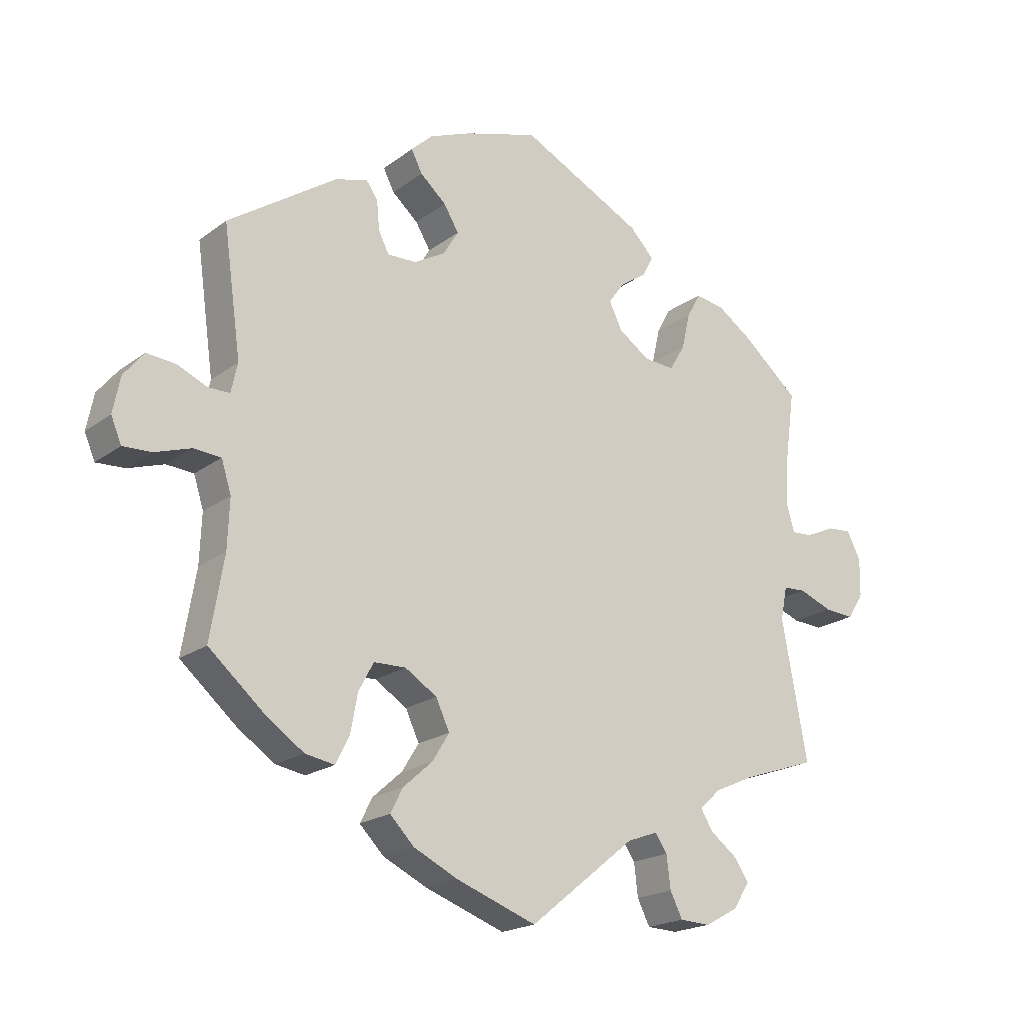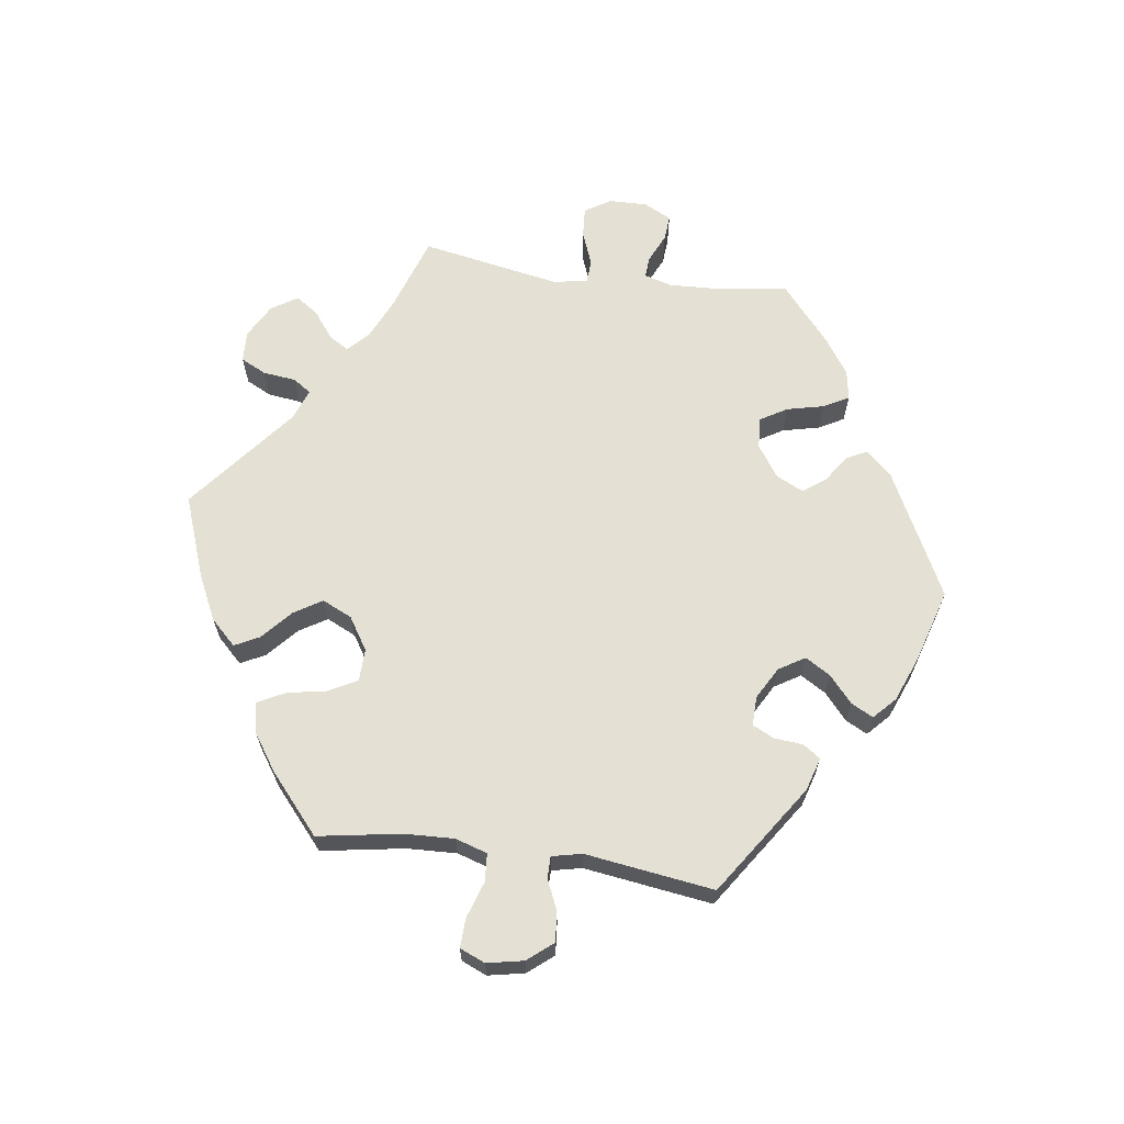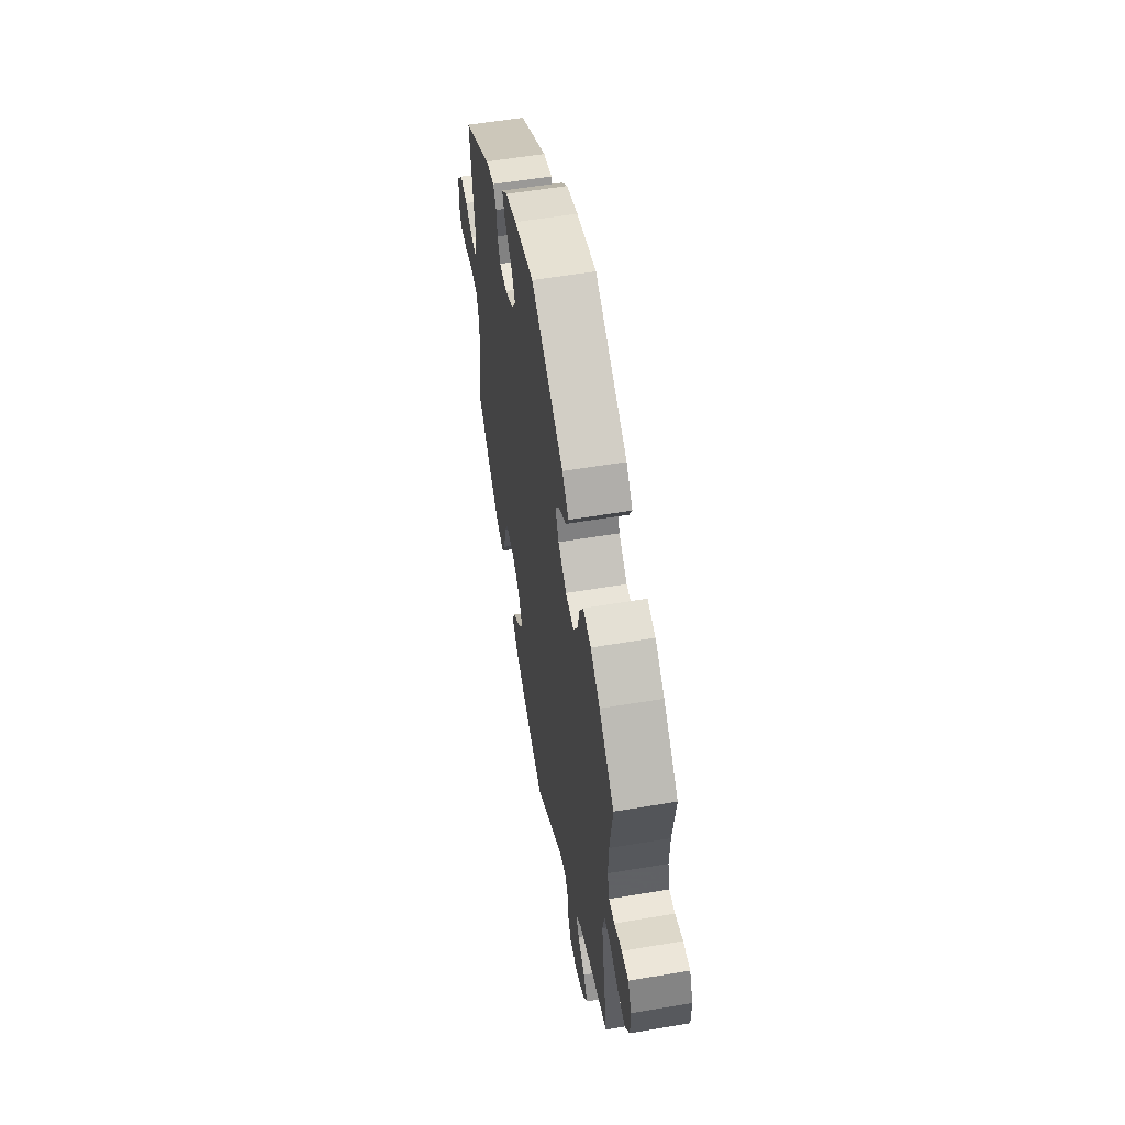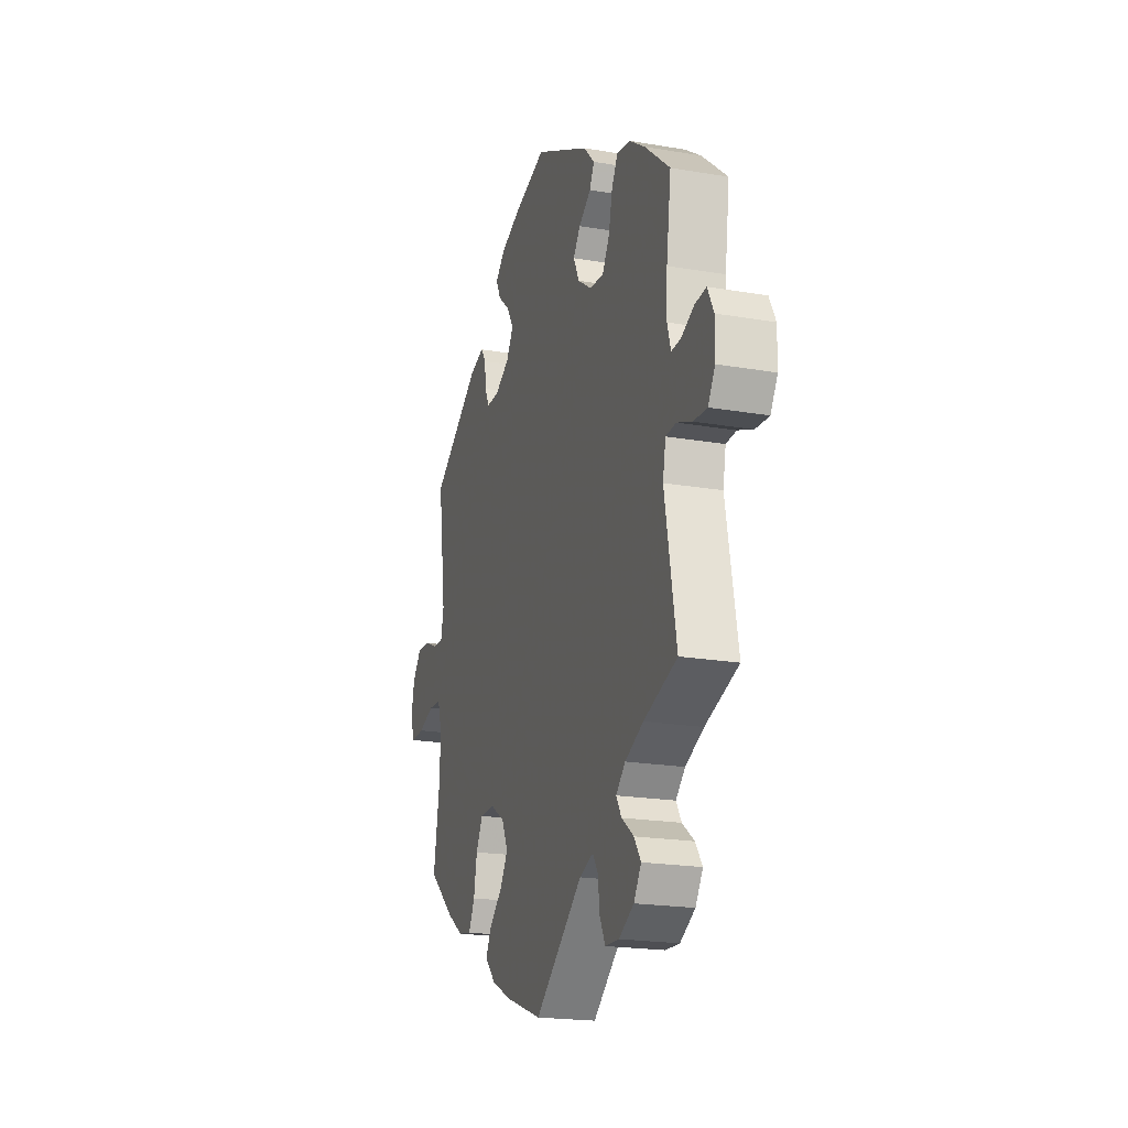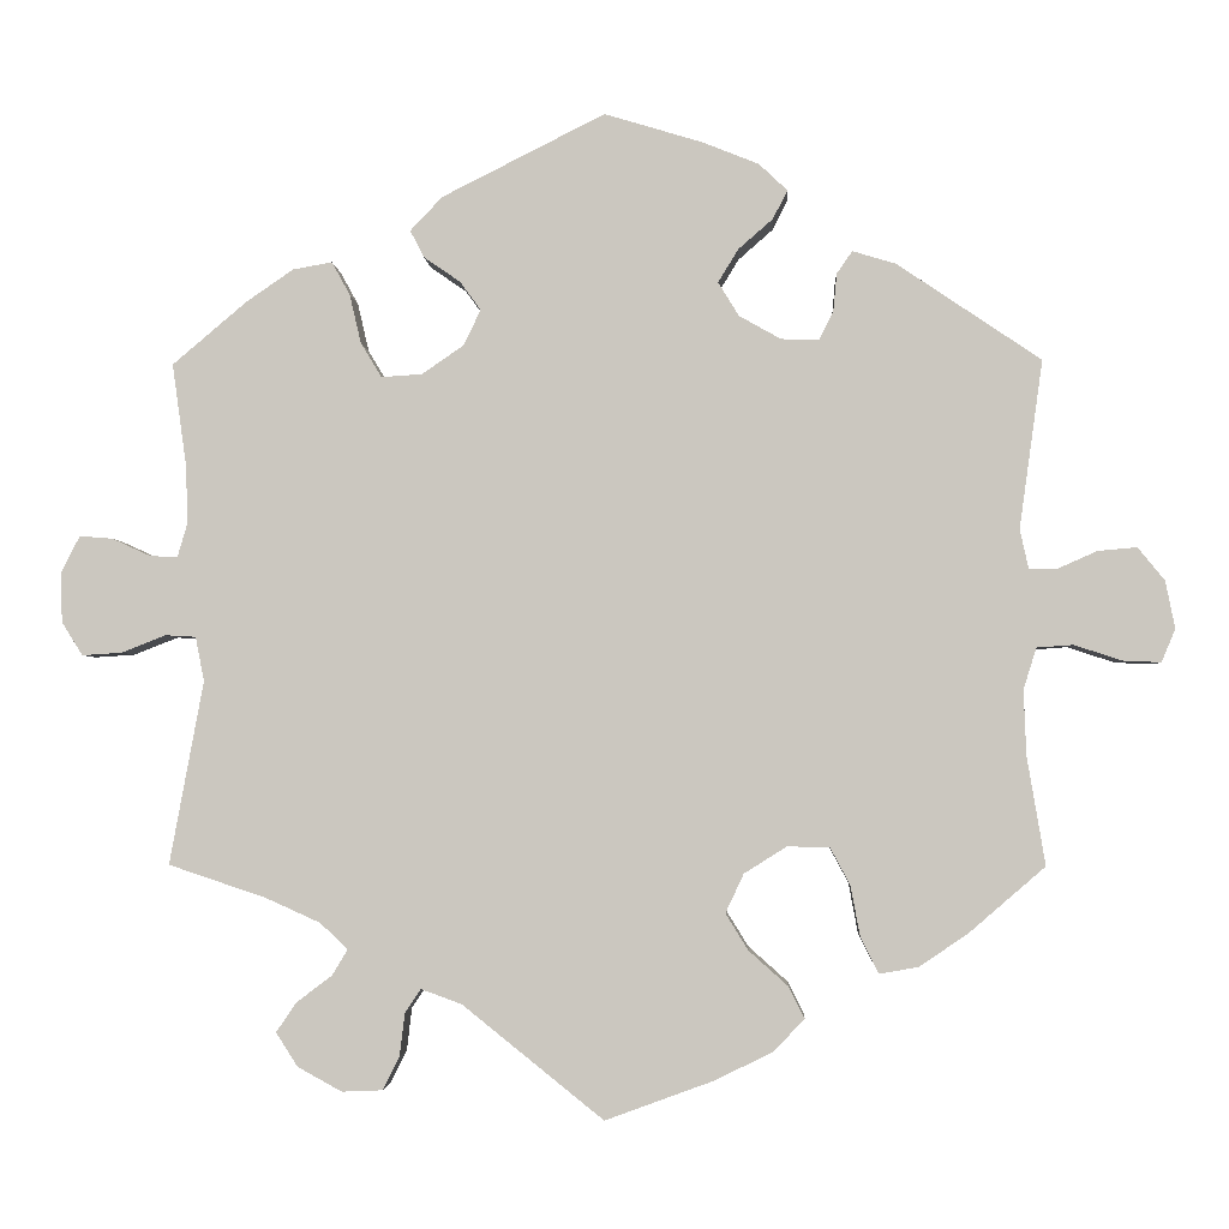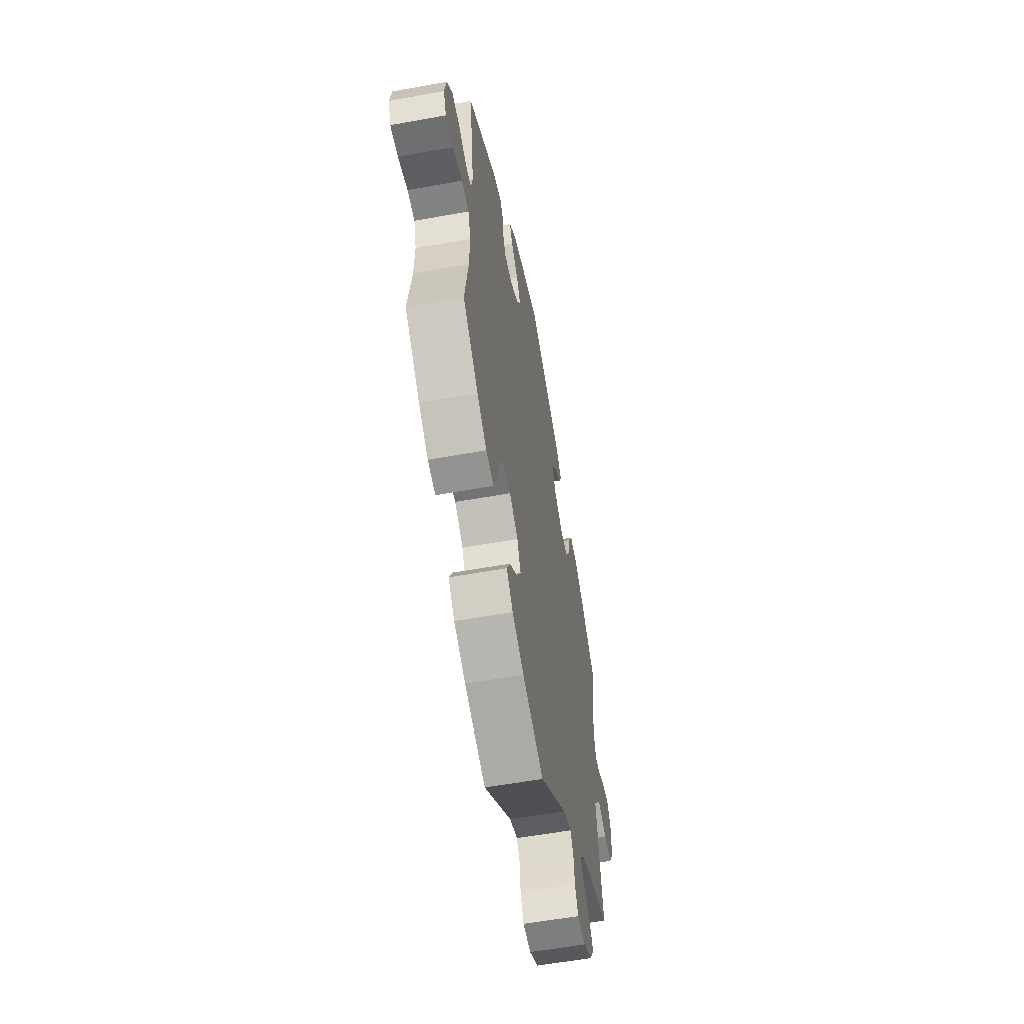
<metadata>
{"format":"obj","ext":"obj","renderer":"f3d","projection":"perspective","resolution":1024,"background":"white","views":[{"elev":-19.7,"azim":-36.7,"up":"+Z"},{"elev":65.2,"azim":-82.1,"up":"+Y"},{"elev":56.6,"azim":80.0,"up":"+Z"},{"elev":-20.4,"azim":72.6,"up":"+Z"},{"elev":-2.8,"azim":-177.3,"up":"+Z"},{"elev":-57.0,"azim":-79.3,"up":"+Z"}]}
</metadata>
<code>
v -0.48 0.07 -0.163
v -0.477 0.07 -0.088
v -0.492 0.07 -0.04
v -0.534 0.07 -0.037
v -0.589 0.07 -0.055
v -0.633 0.07 -0.057
v -0.649 0.07 -0.019
v -0.638 0.07 0.036
v -0.607 0.07 0.074
v -0.562 0.07 0.07
v -0.517 0.07 0.05
v -0.484 0.07 0.05
v -0.474 0.07 0.095
v -0.501 0.07 0.289
v -0.335 0.07 0.401
v -0.285 0.07 0.416
v -0.267 0.07 0.39
v -0.263 0.07 0.346
v -0.247 0.07 0.314
v -0.203 0.07 0.315
v -0.155 0.07 0.342
v -0.131 0.07 0.381
v -0.154 0.07 0.419
v -0.194 0.07 0.454
v -0.211 0.07 0.487
v -0.178 0.07 0.518
v -0.113 0.07 0.544
v 0 0.07 0.578
v 0.188 0.07 0.483
v 0.225 0.07 0.444
v 0.209 0.07 0.413
v 0.167 0.07 0.384
v 0.143 0.07 0.351
v 0.163 0.07 0.31
v 0.211 0.07 0.277
v 0.258 0.07 0.274
v 0.282 0.07 0.314
v 0.295 0.07 0.37
v 0.316 0.07 0.408
v 0.361 0.07 0.4
v 0.415 0.07 0.363
v 0.501 0.07 0.29
v 0.485 0.07 0.175
v 0.482 0.07 0.107
v 0.494 0.07 0.066
v 0.526 0.07 0.068
v 0.57 0.07 0.088
v 0.608 0.07 0.091
v 0.629 0.07 0.05
v 0.628 0.07 -0.008
v 0.604 0.07 -0.047
v 0.558 0.07 -0.044
v 0.507 0.07 -0.024
v 0.472 0.07 -0.026
v 0.462 0.07 -0.077
v 0.501 0.07 -0.288
v 0.388 0.07 -0.326
v 0.326 0.07 -0.354
v 0.294 0.07 -0.384
v 0.312 0.07 -0.414
v 0.353 0.07 -0.445
v 0.376 0.07 -0.479
v 0.351 0.07 -0.518
v 0.3 0.07 -0.546
v 0.253 0.07 -0.544
v 0.234 0.07 -0.506
v 0.228 0.07 -0.456
v 0.21 0.07 -0.429
v 0.163 0.07 -0.446
v 0 0.07 -0.577
v -0.123 0.07 -0.532
v -0.191 0.07 -0.499
v -0.228 0.07 -0.461
v -0.209 0.07 -0.424
v -0.164 0.07 -0.384
v -0.138 0.07 -0.342
v -0.159 0.07 -0.297
v -0.208 0.07 -0.266
v -0.257 0.07 -0.267
v -0.28 0.07 -0.31
v -0.291 0.07 -0.369
v -0.312 0.07 -0.41
v -0.357 0.07 -0.402
v -0.413 0.07 -0.364
v -0.501 0.07 -0.288
v -0.48 0 -0.163
v -0.477 0 -0.088
v -0.492 0 -0.04
v -0.534 0 -0.037
v -0.589 0 -0.055
v -0.633 0 -0.057
v -0.649 0 -0.019
v -0.638 0 0.036
v -0.607 0 0.074
v -0.562 0 0.07
v -0.517 0 0.05
v -0.484 0 0.05
v -0.474 0 0.095
v -0.501 0 0.289
v -0.335 0 0.401
v -0.285 0 0.416
v -0.267 0 0.39
v -0.263 0 0.346
v -0.247 0 0.314
v -0.203 0 0.315
v -0.155 0 0.342
v -0.131 0 0.381
v -0.154 0 0.419
v -0.194 0 0.454
v -0.211 0 0.487
v -0.178 0 0.518
v -0.113 0 0.544
v 0 0 0.578
v 0.188 0 0.483
v 0.225 0 0.444
v 0.209 0 0.413
v 0.167 0 0.384
v 0.143 0 0.351
v 0.163 0 0.31
v 0.211 0 0.277
v 0.258 0 0.274
v 0.282 0 0.314
v 0.295 0 0.37
v 0.316 0 0.408
v 0.361 0 0.4
v 0.415 0 0.363
v 0.501 0 0.29
v 0.485 0 0.175
v 0.482 0 0.107
v 0.494 0 0.066
v 0.526 0 0.068
v 0.57 0 0.088
v 0.608 0 0.091
v 0.629 0 0.05
v 0.628 0 -0.008
v 0.604 0 -0.047
v 0.558 0 -0.044
v 0.507 0 -0.024
v 0.472 0 -0.026
v 0.462 0 -0.077
v 0.501 0 -0.288
v 0.388 0 -0.326
v 0.326 0 -0.354
v 0.294 0 -0.384
v 0.312 0 -0.414
v 0.353 0 -0.445
v 0.376 0 -0.479
v 0.351 0 -0.518
v 0.3 0 -0.546
v 0.253 0 -0.544
v 0.234 0 -0.506
v 0.228 0 -0.456
v 0.21 0 -0.429
v 0.163 0 -0.446
v 0 0 -0.577
v -0.123 0 -0.532
v -0.191 0 -0.499
v -0.228 0 -0.461
v -0.209 0 -0.424
v -0.164 0 -0.384
v -0.138 0 -0.342
v -0.159 0 -0.297
v -0.208 0 -0.266
v -0.257 0 -0.267
v -0.28 0 -0.31
v -0.291 0 -0.369
v -0.312 0 -0.41
v -0.357 0 -0.402
v -0.413 0 -0.364
v -0.501 0 -0.288
f 84 85 1
f 83 84 1 2
f 80 81 82 83
f 79 80 83 2
f 78 79 2 3
f 77 78 3
f 72 73 74 75
f 72 75 76
f 69 70 71 72
f 68 69 72 76
f 64 65 66 67
f 64 67 68
f 63 64 68
f 60 61 62 63
f 59 60 63 68
f 58 59 68 76
f 55 56 57
f 54 55 57 58
f 50 51 52 53
f 50 53 54
f 49 50 54
f 46 47 48 49
f 45 46 49 54
f 44 45 54 58
f 40 41 42 43
f 37 38 39 40
f 36 37 40 43
f 35 36 43 44
f 29 30 31 32
f 29 32 33
f 28 29 33
f 27 28 33 34
f 23 24 25 26
f 22 23 26 27
f 15 16 17 18
f 13 14 15 18
f 12 13 18 19
f 8 9 10 11
f 8 11 12
f 7 8 12
f 4 5 6 7
f 3 4 7 12
f 77 3 12 19
f 35 44 58 76
f 34 35 76 77
f 22 27 34 77
f 21 22 77
f 20 21 77
f 19 20 77
f 86 170 169
f 87 86 169 168
f 168 167 166 165
f 87 168 165 164
f 88 87 164 163
f 88 163 162
f 160 159 158 157
f 161 160 157
f 157 156 155 154
f 161 157 154 153
f 152 151 150 149
f 153 152 149
f 153 149 148
f 148 147 146 145
f 153 148 145 144
f 161 153 144 143
f 142 141 140
f 143 142 140 139
f 138 137 136 135
f 139 138 135
f 139 135 134
f 134 133 132 131
f 139 134 131 130
f 143 139 130 129
f 128 127 126 125
f 125 124 123 122
f 128 125 122 121
f 129 128 121 120
f 117 116 115 114
f 118 117 114
f 118 114 113
f 119 118 113 112
f 111 110 109 108
f 112 111 108 107
f 103 102 101 100
f 103 100 99 98
f 104 103 98 97
f 96 95 94 93
f 97 96 93
f 97 93 92
f 92 91 90 89
f 97 92 89 88
f 104 97 88 162
f 161 143 129 120
f 162 161 120 119
f 162 119 112 107
f 162 107 106
f 162 106 105
f 162 105 104
f 1 86 87 2
f 2 87 88 3
f 3 88 89 4
f 4 89 90 5
f 5 90 91 6
f 6 91 92 7
f 7 92 93 8
f 8 93 94 9
f 9 94 95 10
f 10 95 96 11
f 11 96 97 12
f 12 97 98 13
f 13 98 99 14
f 14 99 100 15
f 15 100 101 16
f 16 101 102 17
f 17 102 103 18
f 18 103 104 19
f 19 104 105 20
f 20 105 106 21
f 21 106 107 22
f 22 107 108 23
f 23 108 109 24
f 24 109 110 25
f 25 110 111 26
f 26 111 112 27
f 27 112 113 28
f 28 113 114 29
f 29 114 115 30
f 30 115 116 31
f 31 116 117 32
f 32 117 118 33
f 33 118 119 34
f 34 119 120 35
f 35 120 121 36
f 36 121 122 37
f 37 122 123 38
f 38 123 124 39
f 39 124 125 40
f 40 125 126 41
f 41 126 127 42
f 42 127 128 43
f 43 128 129 44
f 44 129 130 45
f 45 130 131 46
f 46 131 132 47
f 47 132 133 48
f 48 133 134 49
f 49 134 135 50
f 50 135 136 51
f 51 136 137 52
f 52 137 138 53
f 53 138 139 54
f 54 139 140 55
f 55 140 141 56
f 56 141 142 57
f 57 142 143 58
f 58 143 144 59
f 59 144 145 60
f 60 145 146 61
f 61 146 147 62
f 62 147 148 63
f 63 148 149 64
f 64 149 150 65
f 65 150 151 66
f 66 151 152 67
f 67 152 153 68
f 68 153 154 69
f 69 154 155 70
f 70 155 156 71
f 71 156 157 72
f 72 157 158 73
f 73 158 159 74
f 74 159 160 75
f 75 160 161 76
f 76 161 162 77
f 77 162 163 78
f 78 163 164 79
f 79 164 165 80
f 80 165 166 81
f 81 166 167 82
f 82 167 168 83
f 83 168 169 84
f 84 169 170 85
f 85 170 86 1

</code>
